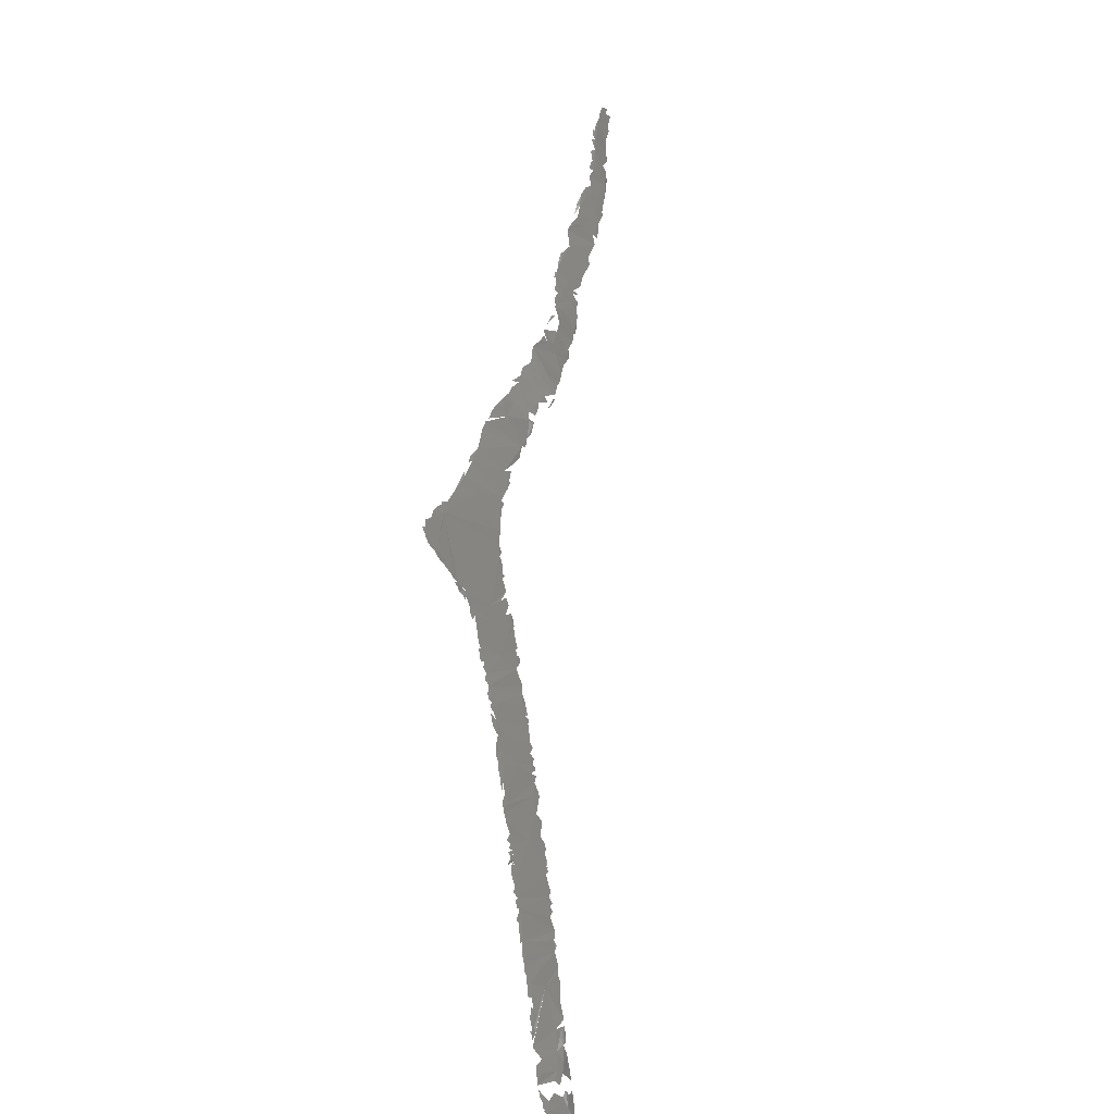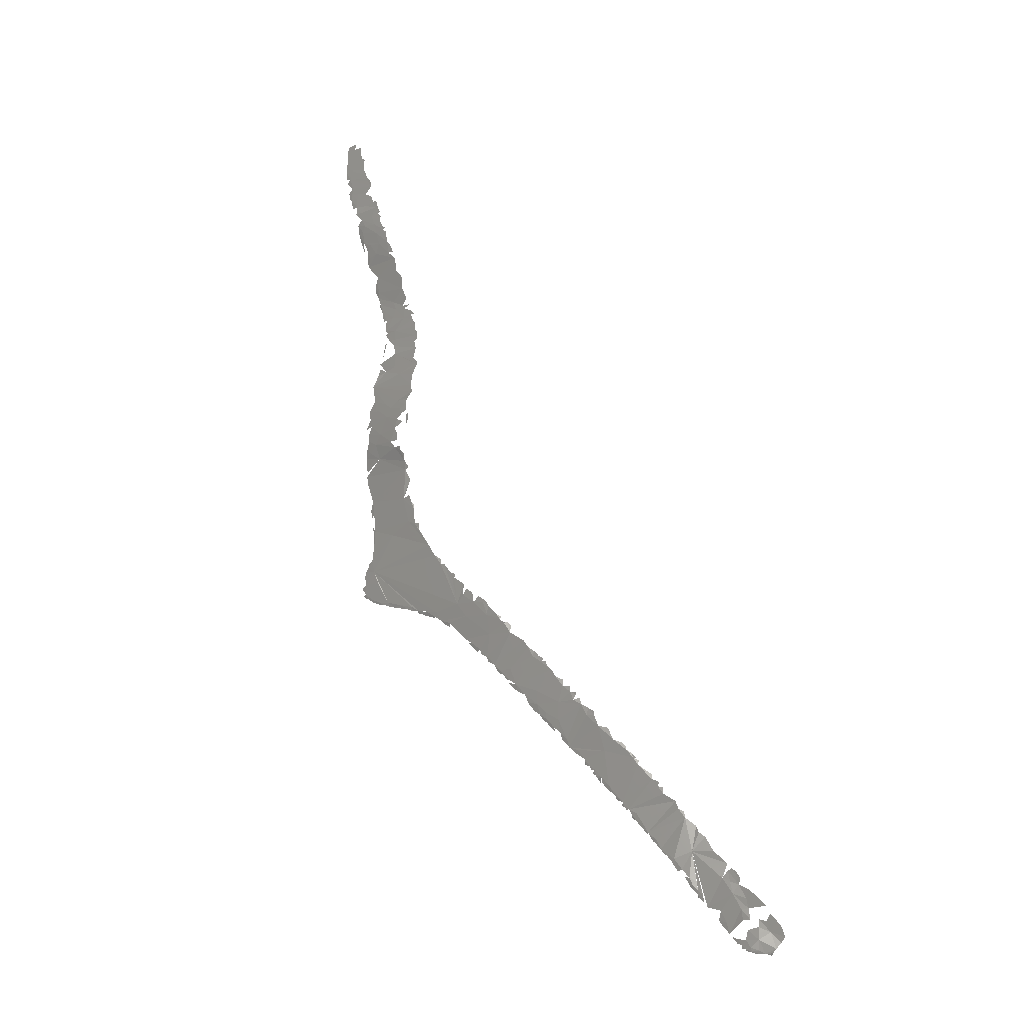
<metadata>
{"format":"stl","ext":"stl","renderer":"f3d","projection":"perspective","resolution":1024,"background":"white","views":[{"elev":-54.9,"azim":-117.4,"up":"+Z"},{"elev":-53.3,"azim":-63.9,"up":"+Z"}]}
</metadata>
<code>
# stl→obj: 491 verts, 567 faces
v 3.347 38.96 326.2
v 3.805 38.49 326.1
v 3.631 38.31 326.2
v 2.926 39.43 326.5
v 3.064 39.55 326.2
v 2.737 40.05 326.4
v 2.852 40.09 326.3
v 3.583 37.92 326.6
v 2.542 40.05 326.8
v 2.483 40.51 326.7
v 2.61 40.55 326.5
v 2.56 39.18 327.4
v 2.157 40.3 327.5
v 2.267 40.76 327
v 2.393 40.85 326.8
v -49.31 60.42 416.6
v -49.05 60.13 415.9
v -49.13 60.05 416.9
v -49.41 60.72 416.2
v -49.33 60.96 415.3
v -48.54 59.57 415
v -48.81 59.49 416.2
v -48.93 60.99 413.7
v -48.24 59.45 414.2
v -48 59.38 413.5
v -48.07 59.27 414.3
v -47.98 59.52 413
v -47.75 59.49 412.5
v 1.956 41.01 327.7
v 2.114 41.17 327.3
v -48.45 60.9 412.2
v -48.73 61.2 412.7
v 3.581 37.36 327.1
v 2.826 38 328.1
v -48.42 61.23 411.7
v -47.31 59.32 411.7
v -48 60.93 410.6
v 3.676 36.92 327.7
v 1.77 41.53 328.1
v -48.14 61.33 410.9
v -48.38 61.38 411.7
v -47.12 59.22 411.2
v -47.01 59.19 410.5
v -46.83 59 410.8
v -46.69 58.87 409.7
v 1.875 39.91 328.3
v -47.95 61.32 410.3
v -47.83 61.2 409.7
v -47.58 60.77 409
v 2.15 38.9 328.5
v -47.17 60.21 407.9
v -47.57 61.1 408.4
v -47.43 60.83 407.8
v -46.78 59.45 408
v -47.43 61.26 408.2
v -47.43 61.1 407.7
v -46.63 59.54 407.2
v -46.39 58.9 407.7
v -47.18 60.91 406.9
v -46.99 60.37 406.9
v -47.27 61.11 407.2
v -46.06 58.77 406.8
v -45.43 58.37 405.8
v -45.88 58.54 407.3
v -46.24 59.54 406.1
v -47.06 61.05 406.6
v -46.65 60.98 405.9
v -45.71 58.65 405.9
v -46.6 60.53 405.9
v -46.19 60.79 405.1
v -45.31 58.49 405.1
v -45.18 58.3 405.4
v -45.41 59.19 404.6
v -44.85 58.41 404.2
v -44.98 58.26 404.8
v -45.67 60.3 404.3
v -44.88 59.07 403.7
v -45.44 60.85 403.8
v -45.18 60.12 403.6
v -44.79 60.51 403
v -44.45 58.28 403.4
v 3.408 37.07 328.8
v -44.81 61.03 403.1
v -44.25 59.12 402.7
v -44.18 58.31 403
v -44.08 58.07 403.3
v -44.03 60.78 402.1
v -43.68 58.11 402.3
v -43.83 58.01 402.8
v -43.92 61.11 402.1
v -43.43 59.13 401.7
v -43.25 58.2 401.7
v -43.58 60.1 401.6
v -43.27 61.03 401.3
v -43.2 60.62 401.2
v -42.4 58.42 400.6
v -42.75 59.79 400.8
v -42.7 57.94 401.2
v -42.66 60.6 400.6
v -42.23 57.91 400.5
v -42.63 60.98 400.6
v -41.95 61.14 400
v -41.77 57.9 400
v -40.99 60.41 398.6
v -40.83 58.13 398.7
v -39.92 57.87 397.6
v -40.29 57.74 398.1
v -40.3 61.04 397.7
v -39.96 60.78 397.2
v -39.4 58.05 396.9
v -39.87 61.08 397.2
v -39.55 60.94 396.6
v -38.76 59.43 395.9
v 1.39 41.86 328.7
v 1.656 41.69 328.3
v 1.094 41.64 329.3
v -38.57 57.93 396
v -39.1 60.89 395.9
v 1.952 38.73 329.2
v -38.74 61.01 395.2
v -39.02 61.05 395.9
v -38.18 58.54 395.4
v -38.81 60.85 395.2
v -38.27 59.38 395
v -37.97 58.46 395
v -38.03 57.78 395.3
v -37.53 57.85 394.1
v -37.54 57.73 394.6
v -38.18 59.66 393.6
v -37.73 58.57 393.5
v -37.29 57.54 394.1
v -38.31 60.37 393.1
v -38.37 60.72 393.2
v -37.3 57.69 393.1
v -37.98 60.56 391.6
v 3.033 37.37 329.5
v 1.105 42.12 329.1
v -37.65 59.56 391.4
v -36.92 57.47 392
v -37.1 57.5 392.6
v -38.15 60.59 392.3
v 2.416 38.15 329.2
v -36.79 57.5 391.4
v -37.9 60.29 391.1
v 1.405 40.13 329.2
v 1.013 40.02 330.2
v -36.68 57.56 390.6
v -37.57 59.64 389.8
v -36.62 57.38 391.3
v -36.46 57.39 390.3
v -37.9 60.58 391
v -37.89 60.32 390.2
v -36.53 57.7 389.5
v -37.78 60.11 389.5
v -37.37 59.73 388.8
v -37.73 60.69 389.2
v -37.51 60.85 388.6
v -37.54 60.76 388.4
v -37.76 60.45 389.2
v -36.25 57.63 388.6
v 0.8078 42.28 329.6
v -37.38 60.93 388
v -36.95 59.77 387.8
v -37.29 61.06 387.5
v -36.4 58.93 387.3
v -35.99 58.01 387.2
v -35.77 57.94 386.4
v -35.62 57.69 386.7
v -35.59 57.78 386.1
v -36.61 59.94 385.7
v -37.23 61.42 386.4
v -36.17 59.48 384.7
v -36.86 60.78 385
v -35.55 58.25 384.6
v -37.04 61.63 384.4
v -37.18 61.34 385.4
v -35.32 58.46 383
v 2.557 37.75 330.1
v -36.75 62.31 383.1
v -35.12 58.42 382
v -35.59 59.85 380.4
v -35.32 58.86 380.5
v 1.615 39.46 329.2
v -36.25 62.21 380.9
v -35.87 61.13 380.2
v -35.79 61.92 379.5
v -35.96 62.99 379.7
v -35.58 60.6 379.5
v -35.24 58.96 379.6
v -35.32 59.63 379.2
v -35.07 59 378.9
v 1.248 39.39 330.3
v -35.58 62.99 378.7
v -35.32 61.17 378.6
v -35.08 59.54 378.5
v -35.22 62.99 378
v -34.97 60.09 377.9
v -34.85 59.11 378.3
v -34.5 59.05 378
v -34.8 58.87 378.6
v -35.16 63.67 377.9
v -34.59 59.2 377.8
v -34.59 62.21 376.9
v -34.11 59.34 377.3
v -34.59 60.51 377
v -34.66 59.56 377.6
v -34.85 63.49 377.3
v -34.45 63.64 376.6
v -34.12 62.99 376.1
v -33.97 61.27 375.7
v -34.15 60.39 376.3
v -33.98 64.07 376
v -33.88 60.53 375.7
v -33.59 63.75 375.5
v -33.54 60.97 375.1
v -33.35 64.49 375.3
v -33.02 63.05 374.9
v -33.57 60.39 375
v -33.28 60.46 374.8
v -32.86 64.69 374.7
v -32.14 60.49 374
v 0.4978 41.86 330.4
v -32.49 64.71 374.1
v -32.72 60.27 374.4
v -31.51 60.68 373.4
v -31.68 60.33 373.7
v -31.52 60.4 373.5
v -32.22 64.91 373.7
v -31.76 65 373
v -30.66 60.54 372.5
v -29.87 61.65 370.7
v -30.65 64.88 371.2
v -30.51 60.74 372.1
v -29.91 65.08 369.9
v -29.93 60.99 371
v -29.49 60.94 370.4
v -30.17 65.34 370.4
v -28.94 60.83 369.5
v -29.21 60.78 370
v -29.74 65.39 369.7
v -28.5 61.69 368.5
v -28.96 65.34 368.3
v 0.2896 40.46 331.8
v -28.66 60.94 369
v -28.17 61.11 368.2
v -28.81 65.62 368.1
v -29.17 65.52 368.7
v -28.2 63.65 367.6
v -26.45 60.31 366.1
v -27.69 60.84 367.6
v -28.05 60.71 368.2
v -28.55 65.56 367.5
v -28.5 65.74 367.5
v -28.09 65.92 366.5
v -26.97 66.34 364.3
v -27.55 66.3 365.3
v -27.47 66.76 365.1
v -27.34 66.8 364.8
v -25.61 59.97 365
v -24.95 59.59 364.2
v -25.15 59.49 364.7
v 0.9783 39.4 331.3
v 1.697 38.48 331.7
v 2.274 37.97 330.9
v -27.19 67.11 364.5
v -26.99 67.37 363.9
v -22.25 58.97 360.3
v -26.55 67.41 363.2
v -26.22 66.19 363.1
v -24.75 59.24 364.1
v -24.05 58.81 363.2
v -23.7 58.61 362.8
v -23.76 58.44 363.2
v -26.46 67.91 362.9
v -26.06 67.68 362.3
v -25.56 67.17 361.7
v -24.8 65.67 361.2
v -23 57.86 362.1
v -25.78 67.74 362
v -25.97 67.94 362.3
v -25.69 67.52 361.9
v -25.41 67.28 361.6
v -25.16 66.94 361.4
v -24.2 64.5 360.9
v -25.15 66.54 361.4
v -22.51 61.25 359.8
v -24.91 66.51 361.2
v -22.52 58.17 361
v -24.79 66.09 361.1
v -23.18 62.93 360.2
v -22.29 57.22 361.2
v -22.71 57.72 361.6
v -24.52 65.74 361
v -24.22 65.21 360.8
v -23.66 63.46 360.6
v -24.1 64.82 360.7
v -21.78 57.31 360.2
v -23.87 64.44 360.6
v -23.68 63.92 360.5
v -21.86 56.73 360.7
v -21.43 56.45 360.1
v -21.55 56.42 360.5
v -23.34 63.48 360.3
v -21.15 56.08 360.1
v -21.04 56.05 359.8
v -22.84 62.75 360
v -23.02 63.17 360.2
v -22.8 62.09 360
v -21.83 60.95 359.1
v -22.5 62.38 359.9
v -21.29 58.43 359.1
v -20.57 56.35 358.9
v -22.41 61.63 359.6
v -22.38 61.93 359.7
v -22.08 61.52 359.4
v -21.45 60.22 358.7
v 0.04286 43.01 330.9
v -20.32 55.46 358.9
v -21.38 60.66 358.7
v -19.44 56.63 357.3
v -21.16 60.33 358.5
v -19.92 55.26 358.4
v -19.92 55.03 358.6
v -19.95 59.08 357.2
v -19.55 54.95 358.1
v -19.37 54.59 358.1
v -19.5 54.71 358.1
v -18.83 54.6 357.1
v -19.07 54.39 357.8
v -19.57 58.6 356.7
v -18.36 57.41 355.2
v -19.61 58.9 356.8
v -18.86 58.29 356
v -18.94 57.92 356
v -17.91 53.51 356.2
v -17.76 56.85 354.3
v -17.45 53.26 355.6
v -18.67 57.92 355.6
v -16.91 53.03 354.7
v -17.02 52.75 355.2
v -16.65 52.44 354.6
v -18.07 57.44 354.8
v -17.07 55.42 353.7
v -16.33 52.39 354.1
v -16.29 52.1 354.4
v -17.34 56.44 353.7
v -15.94 51.88 353.7
v -16.11 51.93 354.1
v -17.36 56.76 353.8
v -15.57 51.57 353.2
v -17.12 56.54 353.5
v -16.98 56.18 353.3
v -16.13 55.24 352.2
v -16.57 55.8 352.7
v -16.66 56.1 352.9
v -15.12 53.44 351.4
v -15.08 51.31 352.5
v -16.41 55.96 352.6
v -15.83 55.45 351.8
v -14.41 50.89 351.6
v -14.67 50.75 352.2
v -15.65 55.21 351.6
v -15.33 54.64 351.2
v -13.84 50.32 351
v -14.06 50.28 351.6
v -13.83 51.66 350.2
v -13.59 49.88 351.1
v -13.53 49.87 350.7
v -13.4 50.23 350.2
v -14.45 53.7 350.2
v -14.84 54.56 350.5
v -14.39 54.38 350.1
v -12.9 49.61 349.8
v -13.21 49.62 350.4
v -13.77 53.11 349.4
v -14.06 54.07 349.6
v -13.83 53.75 349.3
v -12.99 52.13 348.6
v -0.5541 41.04 333.3
v -12.21 49.39 348.7
v -12.44 49.04 349.4
v -11.89 48.7 348.6
v -13.45 53.57 348.9
v -13.39 53.19 348.8
v -12.07 48.68 349.1
v -13.11 53.27 348.5
v -12.79 52.76 348.1
v -12.64 52.91 348
v -11.68 51.81 346.9
v -11.25 48.57 347.7
v -12.19 52.26 347.4
v -12.41 52.64 347.6
v -10.05 47.53 346.4
v -10.8 47.77 347.5
v -11.15 51.82 346.2
v -11.76 52.31 346.9
v -11.61 52.2 346.8
v -11.41 52.02 346.5
v -9.834 48.63 345.5
v -10.77 51.05 345.8
v -10.93 51.56 345.9
v -9.165 46.64 345.4
v -9.582 46.82 346.1
v -9.27 46.56 345.7
v -10.72 51.38 345.7
v -10.12 50.68 345
v -8.519 46.17 344.7
v -8.779 46.22 345.1
v -8.283 45.84 344.6
v -0.567 43.45 331.6
v -0.2803 43.23 331.3
v -0.5788 43.1 331.8
v -9.715 50.62 344.4
v -9.722 50.78 344.6
v -8.036 45.92 344
v -9.623 50.36 344.4
v -9.282 49.96 344
v -8.122 45.73 344.4
v -9.342 50.33 344
v -8.115 49.08 342.5
v -9.124 50.3 343.8
v -8.966 50.05 343.5
v -8.741 49.57 343.3
v -8.743 49.96 343.2
v -6.893 48.19 340.9
v -6.874 45.01 342.6
v -7.077 44.93 343.1
v -8.186 49.9 343.1
v -8.391 49.64 342.8
v -8.094 49.44 342.4
v -7.804 49.2 342.1
v -6.59 44.56 342.4
v -6.371 44.66 342
v -6.455 44.44 342.3
v -7.473 48.75 341.6
v -5.845 44.32 341.2
v -6.112 44.23 341.8
v -6.389 47.78 340.2
v -7.095 48.71 341.2
v -6.609 48.16 340.4
v -6.716 48.35 340.6
v -5.033 43.42 340.6
v -6.388 48.03 340.1
v -5.954 47.2 339.7
v -5.997 47.67 339.6
v -0.8281 43.55 331.9
v -4.814 46.62 337.9
v -4.684 43.33 339.8
v -4.097 42.96 339
v -4.329 42.9 339.6
v -5.768 47.73 339.4
v -5.651 47.42 339.1
v -5.351 46.89 338.8
v -5.304 47.21 338.7
v -5.026 46.94 338.3
v 0.9476 39.09 332.4
v -4.689 46.73 337.8
v -3.304 42.17 338.2
v -2.536 43.11 335.9
v -3.011 42.09 337.6
v -4.232 46.04 337.2
v -4.476 46.49 337.5
v 0.3162 39.77 332.7
v -4.19 46.35 337.2
v -2.562 41.63 337.2
v -4.015 46.12 336.8
v -3.726 45.83 336.4
v -2.973 44.85 335.3
v -1.763 41.22 335.9
v -3.289 45.43 335.7
v -3.406 45.67 335.9
v -2.949 45.16 335.2
v -0.7236 40.3 334.7
v -2.345 44.78 334.2
v -2.334 44.37 334.3
v -1.818 43.89 333.4
v -1.397 43.35 333.1
v -0.3909 40.06 334.3
v -0.05825 39.85 333.7
v -0.09765 39.84 334.1
v -0.5396 40.42 334
v 0.1812 39.64 333.8
v 0.3227 39.54 333.3
v -0.1792 40.43 332.9
v -1.993 44.28 333.6
v -1.655 44.12 333.1
v -1.04 43.4 332.3
v -0.6705 43.67 331.9
v -1.418 43.75 332.7
v -1.343 44.01 332.7
v -1.119 43.76 332.3
f 1 2 3
f 4 5 1
f 5 4 6
f 5 6 7
f 3 8 1
f 6 4 9
f 10 6 9
f 11 6 10
f 12 4 1
f 9 4 12
f 9 12 13
f 10 9 14
f 15 10 14
f 9 13 14
f 16 17 18
f 19 17 16
f 17 19 20
f 17 21 22
f 23 21 17
f 20 23 17
f 23 24 21
f 24 25 26
f 23 25 24
f 27 28 25
f 25 23 27
f 13 29 14
f 30 14 29
f 31 28 23
f 23 28 27
f 32 31 23
f 8 33 34
f 35 31 32
f 1 8 12
f 31 36 28
f 35 37 31
f 34 33 38
f 39 30 29
f 40 35 41
f 42 43 44
f 31 42 36
f 35 40 37
f 12 8 34
f 31 37 42
f 45 44 43
f 12 46 13
f 47 48 37
f 37 43 42
f 48 49 37
f 37 45 43
f 45 37 49
f 46 12 50
f 49 51 45
f 52 53 49
f 53 51 49
f 45 51 54
f 55 56 52
f 53 52 56
f 57 54 51
f 54 57 58
f 53 56 59
f 51 53 60
f 57 51 60
f 61 59 56
f 59 60 53
f 57 62 58
f 62 63 64
f 57 65 62
f 60 65 57
f 66 67 59
f 62 68 63
f 68 62 65
f 59 69 60
f 65 60 69
f 67 69 59
f 70 68 65
f 65 69 70
f 68 71 63
f 72 63 71
f 70 73 68
f 68 73 71
f 71 74 75
f 73 74 71
f 76 73 70
f 77 74 73
f 77 73 76
f 78 79 76
f 76 79 77
f 79 78 80
f 81 74 77
f 34 38 82
f 83 80 78
f 77 79 84
f 80 84 79
f 84 85 77
f 77 85 81
f 86 81 85
f 80 87 84
f 12 34 50
f 84 88 85
f 87 80 83
f 85 88 89
f 87 83 90
f 87 91 84
f 88 84 92
f 91 92 84
f 93 91 87
f 90 94 87
f 95 93 87
f 91 96 92
f 97 96 91
f 97 91 93
f 96 98 92
f 97 93 95
f 97 95 99
f 96 100 98
f 101 99 95
f 99 101 102
f 102 97 99
f 96 97 103
f 102 103 97
f 103 102 104
f 103 104 105
f 105 106 107
f 104 106 105
f 108 109 104
f 104 109 110
f 109 108 111
f 104 110 106
f 109 111 112
f 113 110 109
f 112 113 109
f 114 115 116
f 113 117 110
f 118 113 112
f 119 50 34
f 120 118 121
f 113 122 117
f 120 123 118
f 113 124 122
f 118 124 113
f 122 124 125
f 126 122 125
f 124 118 123
f 127 128 125
f 123 129 124
f 124 130 125
f 127 125 130
f 127 131 128
f 132 129 123
f 133 132 123
f 130 134 127
f 130 124 129
f 132 135 129
f 135 130 129
f 34 82 136
f 116 137 114
f 135 138 130
f 130 138 134
f 138 139 134
f 139 140 134
f 141 135 132
f 34 142 119
f 138 143 139
f 142 34 136
f 135 144 138
f 145 146 115
f 138 147 143
f 148 138 144
f 147 149 143
f 150 149 147
f 151 152 144
f 138 148 147
f 152 148 144
f 147 153 150
f 154 148 152
f 148 153 147
f 155 153 148
f 154 155 148
f 156 157 158
f 158 159 156
f 155 160 153
f 116 161 137
f 157 162 158
f 155 163 160
f 164 162 157
f 165 160 163
f 166 160 165
f 116 115 146
f 163 167 165
f 166 165 167
f 168 166 167
f 167 169 168
f 170 167 163
f 170 163 171
f 169 167 172
f 170 171 173
f 172 167 170
f 172 174 169
f 175 173 176
f 173 172 170
f 172 177 174
f 142 136 178
f 175 179 173
f 179 172 173
f 179 177 172
f 179 180 177
f 179 181 180
f 181 182 180
f 145 183 146
f 184 185 179
f 181 179 185
f 186 185 184
f 187 186 184
f 181 185 188
f 181 189 182
f 186 188 185
f 181 190 189
f 190 181 188
f 190 191 189
f 183 192 146
f 186 187 193
f 186 194 188
f 193 194 186
f 195 191 190
f 190 188 194
f 194 195 190
f 194 193 196
f 197 195 194
f 198 199 200
f 201 196 193
f 198 202 199
f 196 203 194
f 202 204 199
f 194 205 197
f 205 206 197
f 207 203 196
f 203 205 194
f 208 203 207
f 203 208 209
f 203 210 205
f 210 211 205
f 212 209 208
f 209 210 203
f 211 210 213
f 209 212 214
f 209 215 210
f 216 214 212
f 214 217 209
f 216 217 214
f 215 209 217
f 218 215 219
f 220 217 216
f 215 217 221
f 221 219 215
f 116 146 222
f 116 222 161
f 223 217 220
f 219 221 224
f 225 226 221
f 217 225 221
f 226 225 227
f 228 225 217
f 229 225 228
f 230 225 231
f 231 225 232
f 230 231 233
f 225 229 232
f 231 232 234
f 235 231 236
f 234 232 237
f 231 238 236
f 238 239 236
f 237 240 234
f 241 238 231
f 231 234 241
f 234 242 241
f 146 243 222
f 238 241 244
f 241 245 244
f 246 242 247
f 241 242 248
f 241 248 249
f 245 250 251
f 252 242 246
f 249 245 241
f 253 252 246
f 252 248 242
f 249 250 245
f 254 252 253
f 254 248 252
f 249 248 255
f 248 254 256
f 256 255 248
f 146 192 243
f 256 257 258
f 259 260 261
f 255 259 249
f 258 255 256
f 262 192 263
f 192 264 263
f 265 255 258
f 266 255 265
f 259 255 267
f 266 268 255
f 268 269 255
f 259 267 260
f 270 260 267
f 270 267 271
f 271 272 273
f 267 272 271
f 274 275 268
f 269 268 276
f 276 277 269
f 267 278 272
f 275 276 268
f 279 275 280
f 281 275 279
f 276 275 281
f 276 281 282
f 269 277 255
f 276 282 283
f 277 284 255
f 285 276 283
f 285 277 276
f 286 267 255
f 287 285 283
f 288 278 267
f 287 289 285
f 277 285 289
f 290 286 255
f 288 291 292
f 289 293 277
f 293 294 277
f 284 277 294
f 255 295 290
f 296 284 294
f 284 295 255
f 288 297 291
f 298 284 296
f 297 288 267
f 284 299 295
f 298 299 284
f 300 301 302
f 295 299 303
f 301 304 302
f 297 301 300
f 290 295 303
f 301 305 304
f 306 290 307
f 308 290 306
f 267 286 309
f 310 308 306
f 311 297 267
f 297 312 301
f 286 308 313
f 314 308 310
f 313 308 314
f 301 312 305
f 315 313 314
f 309 311 267
f 311 312 297
f 313 309 286
f 316 311 309
f 222 243 317
f 312 318 305
f 319 316 309
f 312 311 320
f 321 316 319
f 322 323 318
f 322 318 312
f 311 316 324
f 311 324 320
f 325 322 312
f 325 326 327
f 320 325 312
f 328 326 325
f 326 328 329
f 330 320 324
f 325 320 328
f 328 320 331
f 332 333 330
f 334 330 333
f 330 334 320
f 320 334 331
f 335 328 336
f 331 336 328
f 335 336 337
f 338 331 334
f 339 340 337
f 243 192 262
f 339 341 340
f 342 336 331
f 337 336 343
f 343 339 337
f 339 344 341
f 341 344 345
f 336 346 343
f 344 347 348
f 349 346 336
f 350 344 339
f 349 351 346
f 351 352 346
f 343 346 352
f 344 350 347
f 339 353 350
f 343 353 339
f 352 354 343
f 355 354 352
f 343 354 353
f 353 356 350
f 356 357 350
f 358 359 353
f 357 360 361
f 360 357 356
f 362 353 359
f 362 363 353
f 363 356 353
f 360 364 365
f 366 360 356
f 366 364 360
f 367 364 368
f 369 364 366
f 370 363 371
f 370 356 363
f 370 366 356
f 369 368 364
f 371 372 370
f 369 373 374
f 370 375 366
f 372 376 370
f 376 377 370
f 366 373 369
f 370 377 375
f 366 375 378
f 317 243 379
f 380 381 373
f 378 373 366
f 381 380 382
f 383 384 377
f 384 375 377
f 382 385 381
f 375 384 378
f 383 386 384
f 378 384 387
f 384 386 387
f 387 386 388
f 389 373 378
f 380 373 389
f 382 380 390
f 378 387 391
f 378 391 389
f 388 392 387
f 390 393 394
f 389 395 380
f 395 390 380
f 396 389 391
f 396 397 389
f 397 398 389
f 395 389 398
f 390 395 399
f 390 399 393
f 400 399 395
f 400 395 401
f 393 402 403
f 402 404 403
f 400 401 405
f 393 399 402
f 400 406 399
f 400 405 406
f 402 407 408
f 407 409 408
f 410 411 412
f 399 407 402
f 413 406 414
f 399 415 407
f 416 406 413
f 406 416 399
f 416 417 399
f 407 415 418
f 417 416 419
f 399 417 420
f 421 422 417
f 423 417 422
f 399 420 415
f 422 424 423
f 420 425 415
f 415 426 427
f 428 423 424
f 420 423 429
f 420 429 430
f 431 420 430
f 425 426 415
f 432 426 433
f 432 433 434
f 420 435 425
f 431 435 420
f 433 436 437
f 436 433 426
f 426 425 438
f 438 436 426
f 439 425 435
f 440 425 441
f 438 425 440
f 438 442 436
f 443 438 440
f 442 438 444
f 438 445 444
f 412 446 410
f 447 448 442
f 449 450 448
f 451 452 445
f 444 445 452
f 453 444 452
f 442 444 453
f 453 447 442
f 453 452 454
f 454 455 453
f 262 263 456
f 447 453 455
f 447 449 448
f 447 455 457
f 458 449 459
f 459 460 458
f 461 447 462
f 243 262 463
f 449 447 461
f 464 461 462
f 459 465 460
f 464 466 461
f 467 449 461
f 449 468 459
f 467 461 466
f 467 468 449
f 469 465 459
f 470 467 471
f 470 468 467
f 470 472 468
f 459 473 469
f 472 474 468
f 475 459 468
f 474 475 468
f 475 476 459
f 476 477 459
f 473 459 379
f 478 479 480
f 481 479 478
f 479 482 480
f 479 483 482
f 484 463 481
f 379 484 481
f 463 483 479
f 481 463 479
f 476 485 486
f 446 412 487
f 488 410 446
f 486 489 476
f 476 489 477
f 489 487 477
f 490 491 489
f 489 486 490
f 491 487 489
f 317 379 459
f 379 243 484
f 484 243 463
f 491 446 487
f 487 412 459
f 463 262 456

</code>
